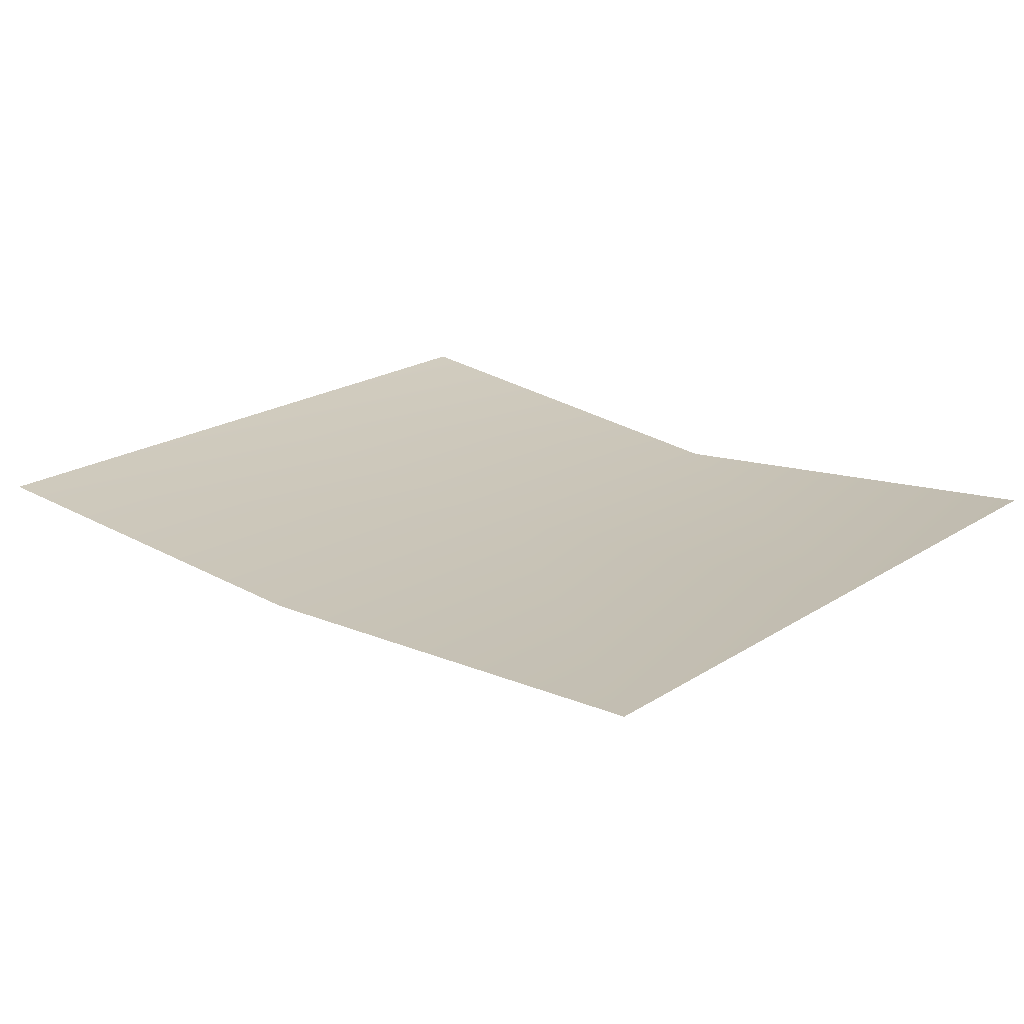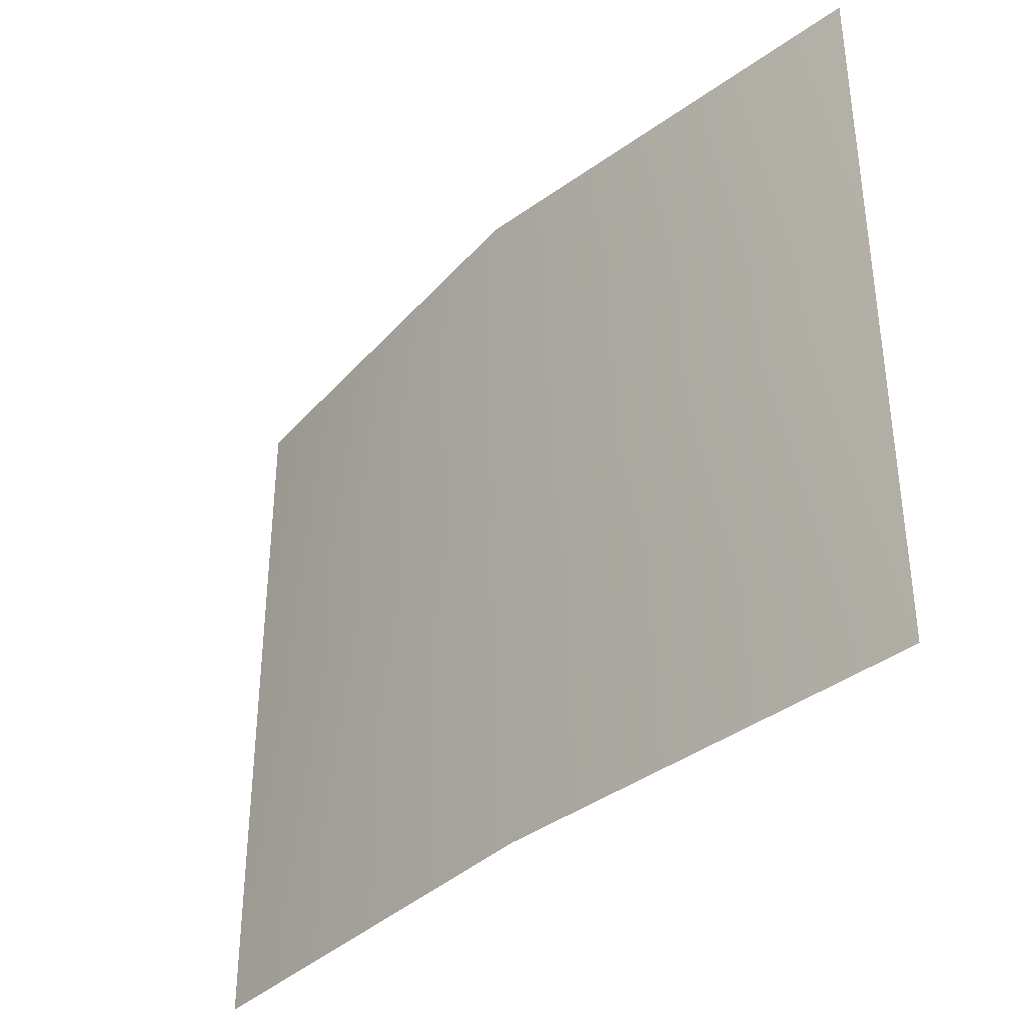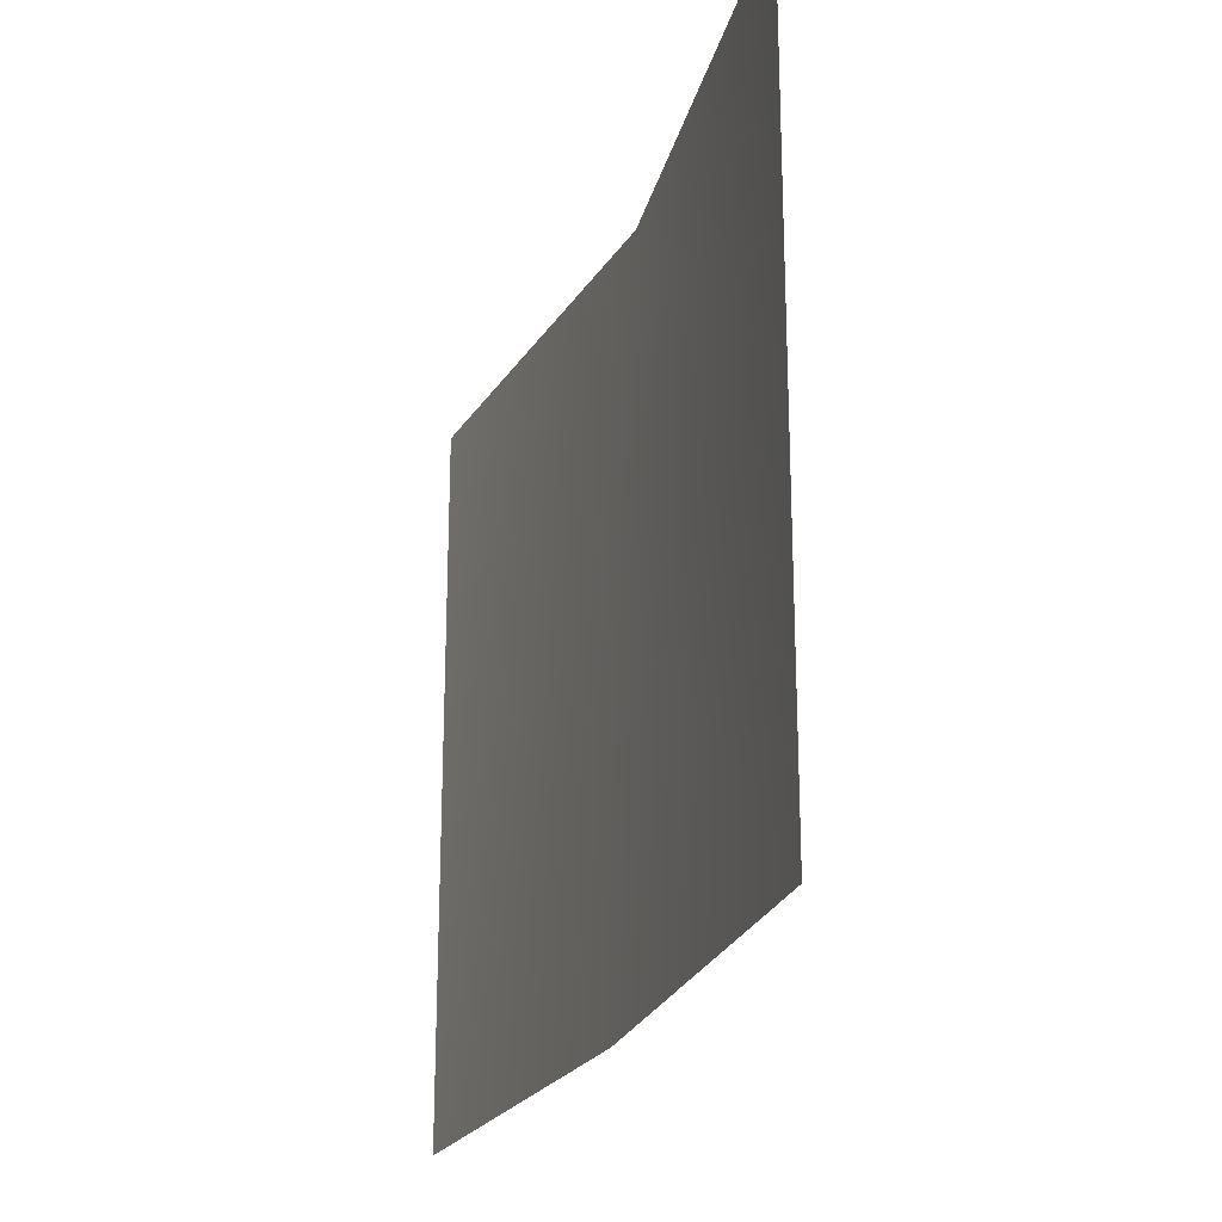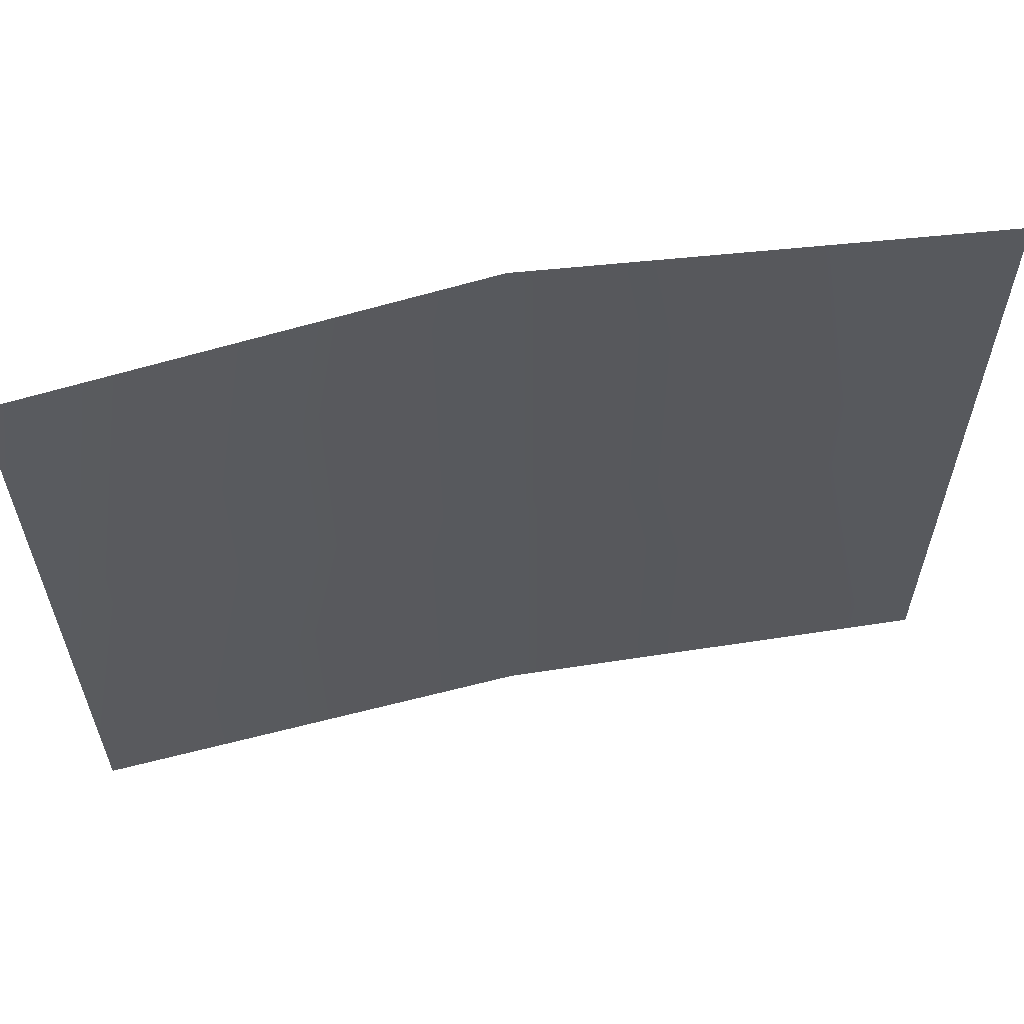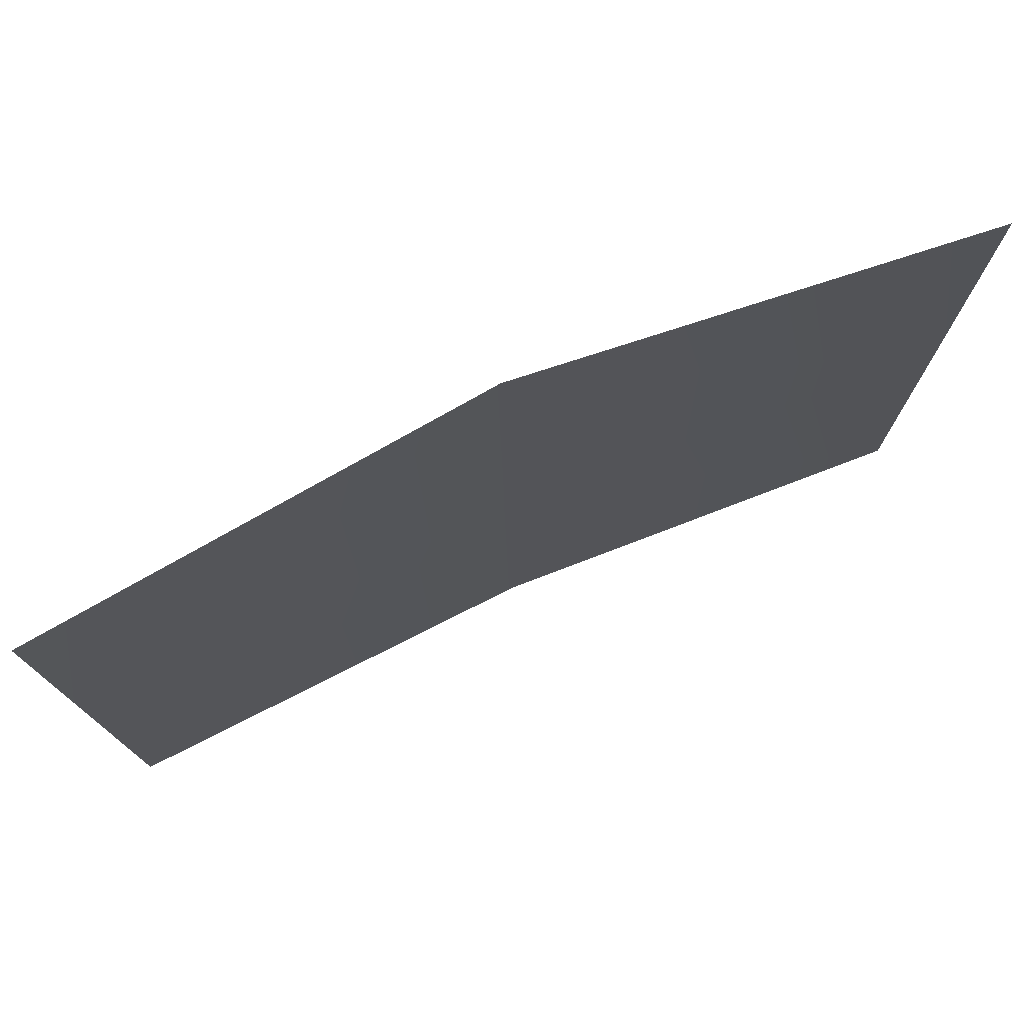
<metadata>
{"format":"obj","ext":"obj","renderer":"f3d","projection":"perspective","resolution":1024,"background":"white","views":[{"elev":20.8,"azim":41.2,"up":"+Z"},{"elev":-36.4,"azim":-131.3,"up":"+Y"},{"elev":-22.5,"azim":71.8,"up":"+Y"},{"elev":59.8,"azim":-11.9,"up":"+Y"},{"elev":76.3,"azim":-23.9,"up":"+Y"}]}
</metadata>
<code>
o house.002
v -1.399 1.13 0.03561
v -1.399 -1.13 0.03561
v 0 1.13 -0.1068
v 1.399 1.13 0.03561
v 1.399 -1.13 0.03561
v 0 -1.13 -0.03561
v 1.399 -1.7e-05 0.03561
v 0 3.4e-05 -0.07121
v -1.399 -1.7e-05 0.03561
f 5 6 8 7
f 9 1 3 8
f 2 9 8 6
f 7 8 3 4

</code>
